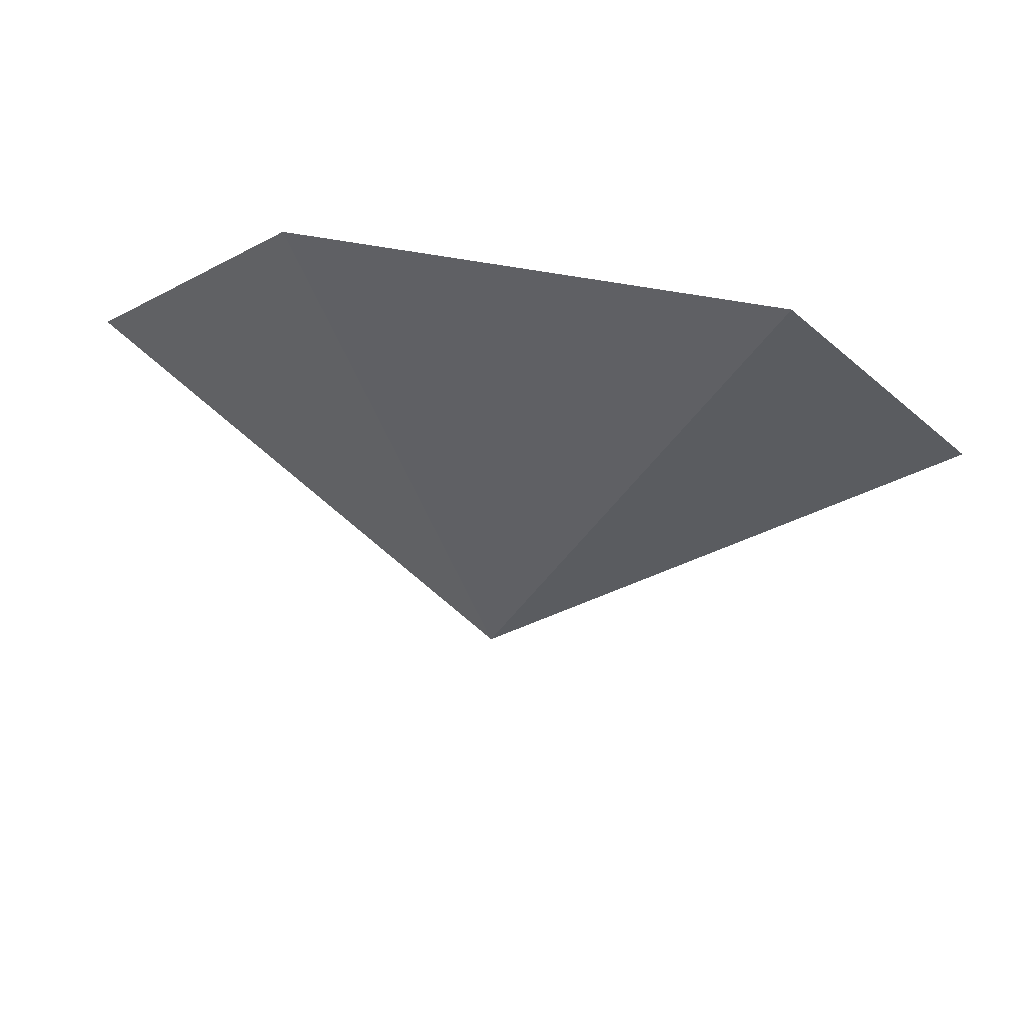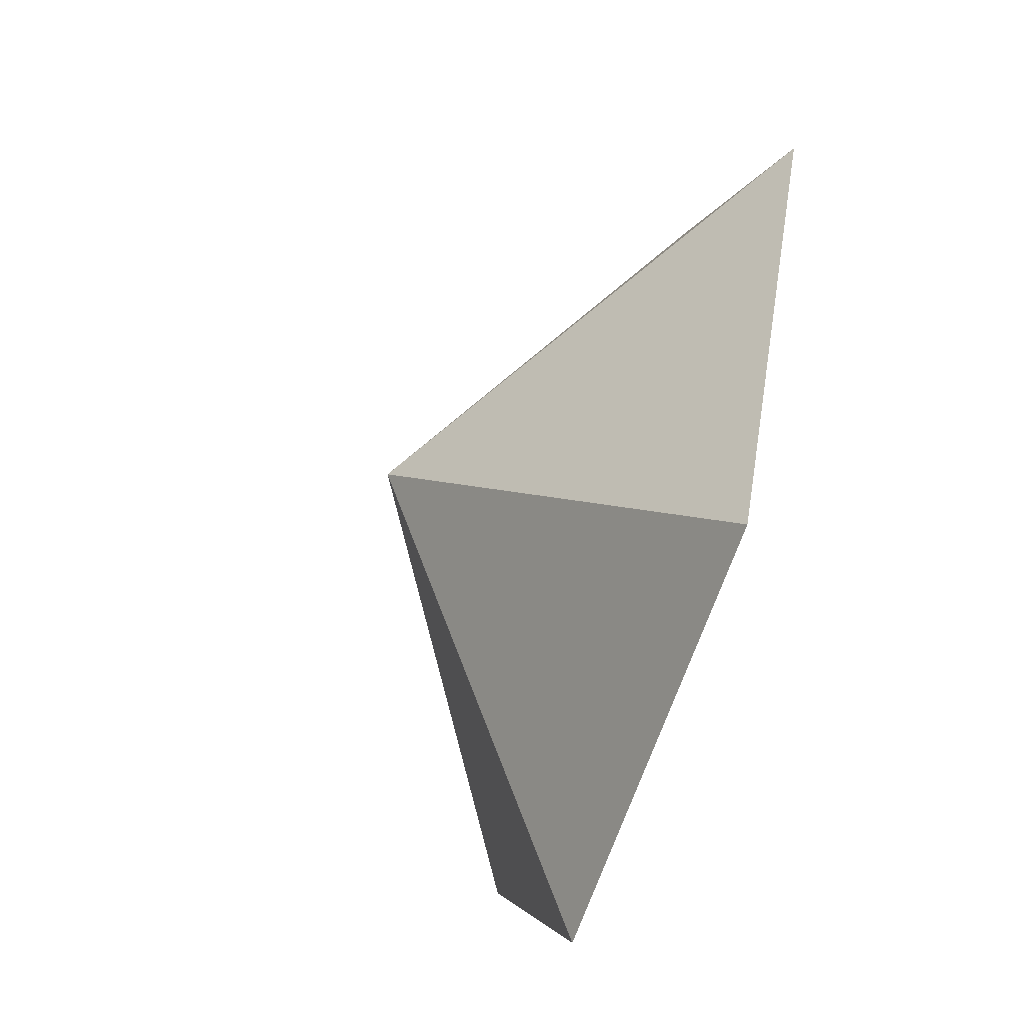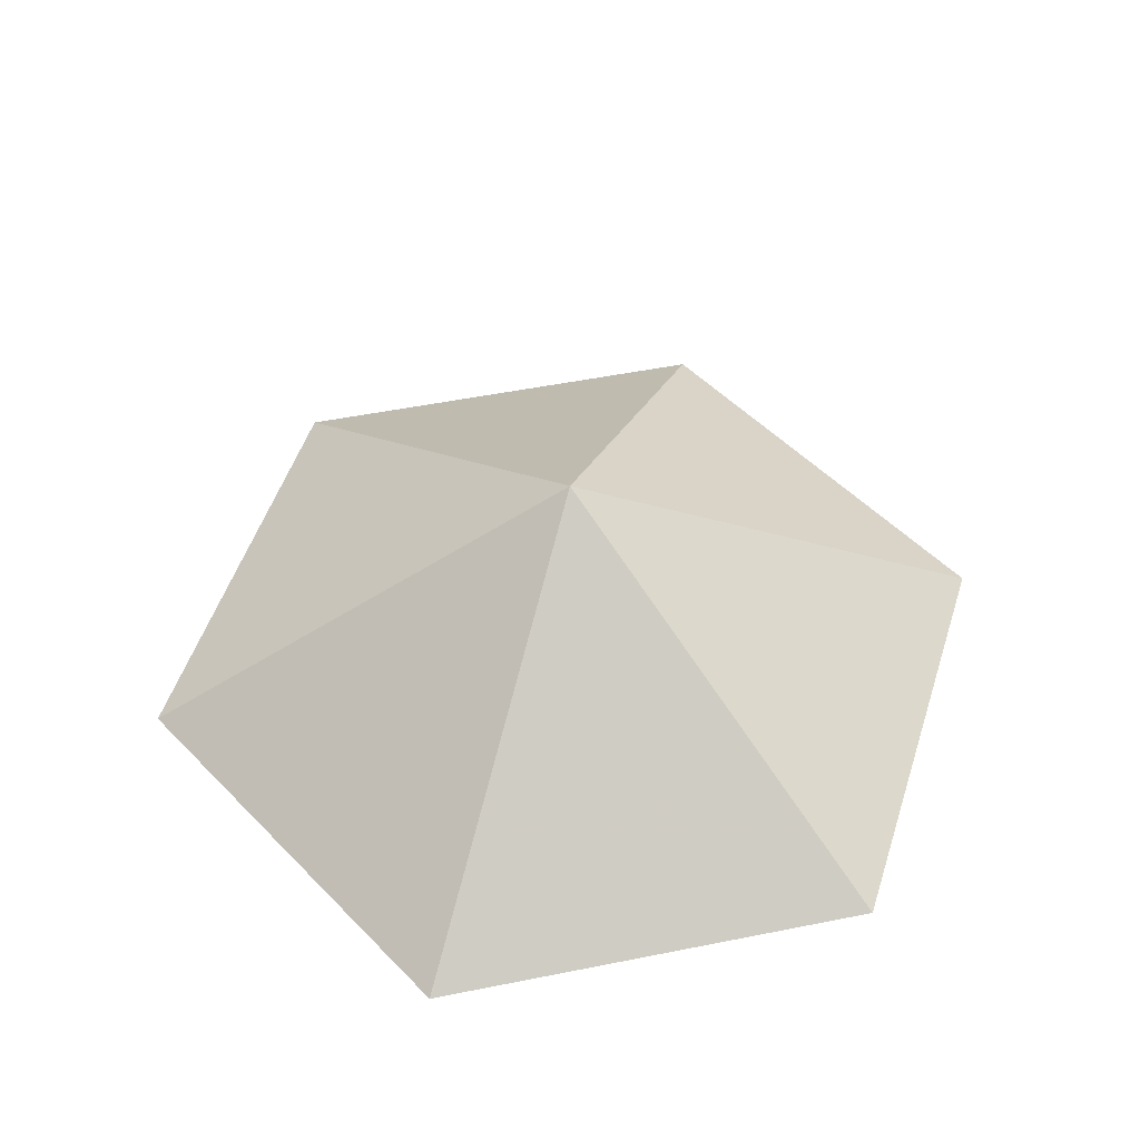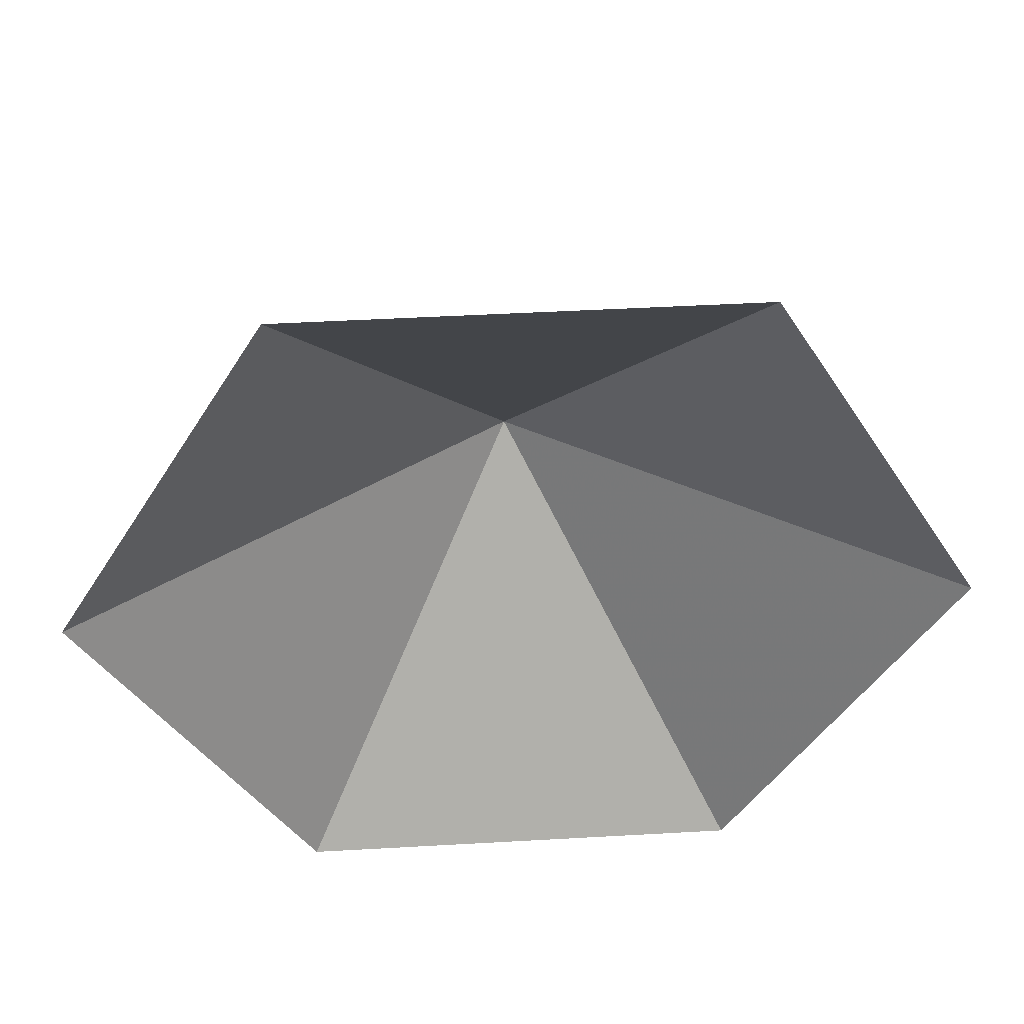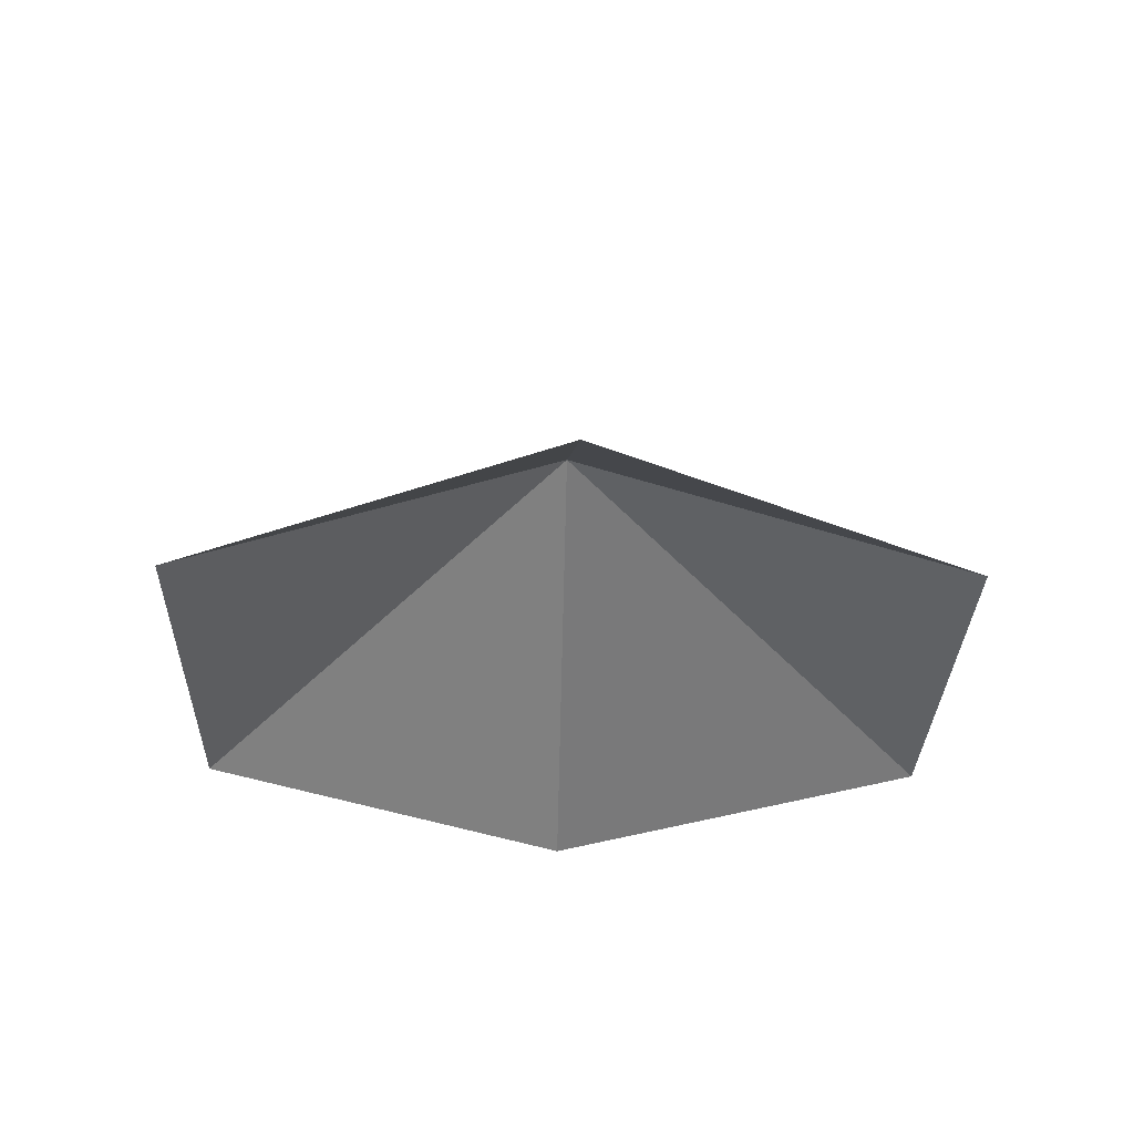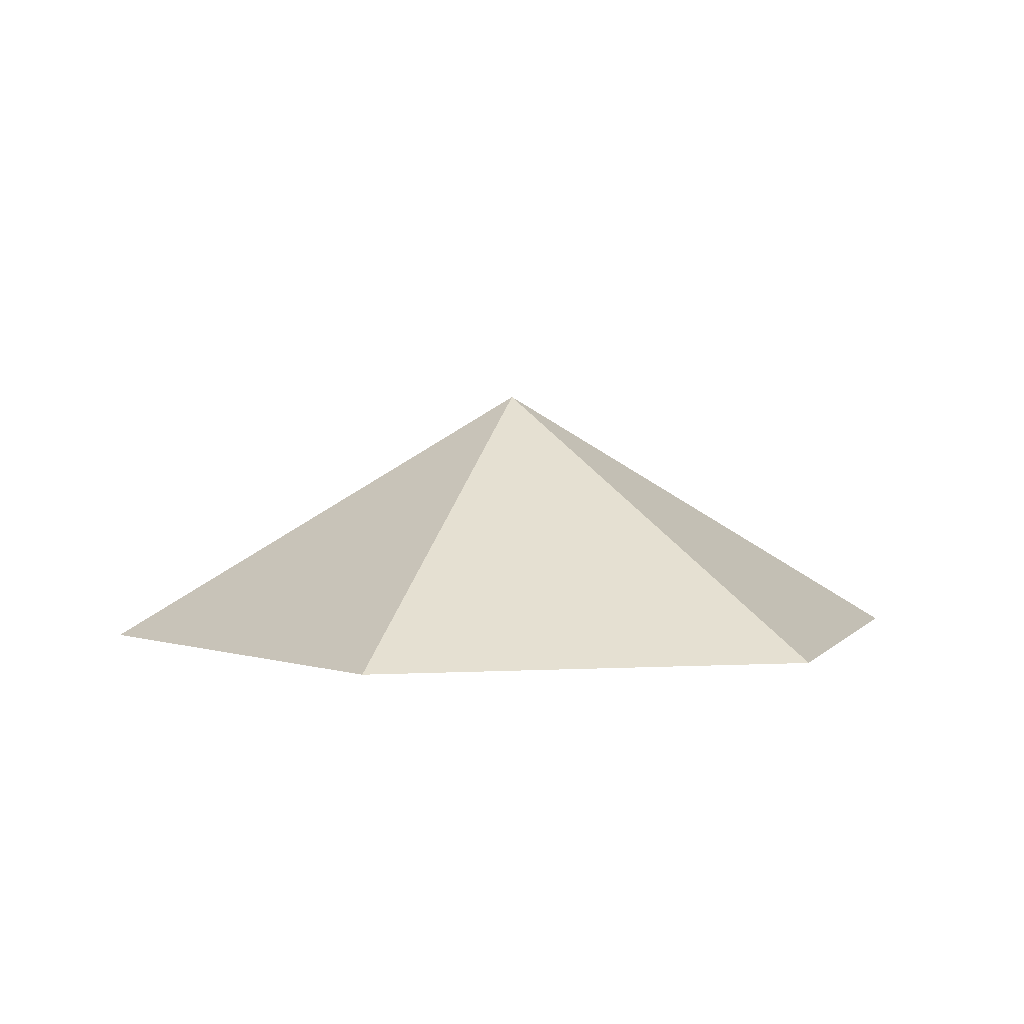
<metadata>
{"format":"obj","ext":"obj","renderer":"f3d","projection":"perspective","resolution":1024,"background":"white","views":[{"elev":77.9,"azim":9.1,"up":"+Y"},{"elev":-64.9,"azim":71.5,"up":"+Y"},{"elev":51.1,"azim":-72.3,"up":"+Z"},{"elev":46.4,"azim":176.3,"up":"+Y"},{"elev":-29.9,"azim":148.5,"up":"+Z"},{"elev":3.0,"azim":48.6,"up":"+Z"}]}
</metadata>
<code>
v 0 0 0
v 4.891 0 0
v 7.337 4.236 0
v 4.891 8.472 0
v 0 8.472 0
v -2.446 4.236 0
v 2.446 4.236 2.909
f 1 2 7
f 2 3 7
f 3 4 7
f 4 5 7
f 5 6 7
f 6 1 7

</code>
